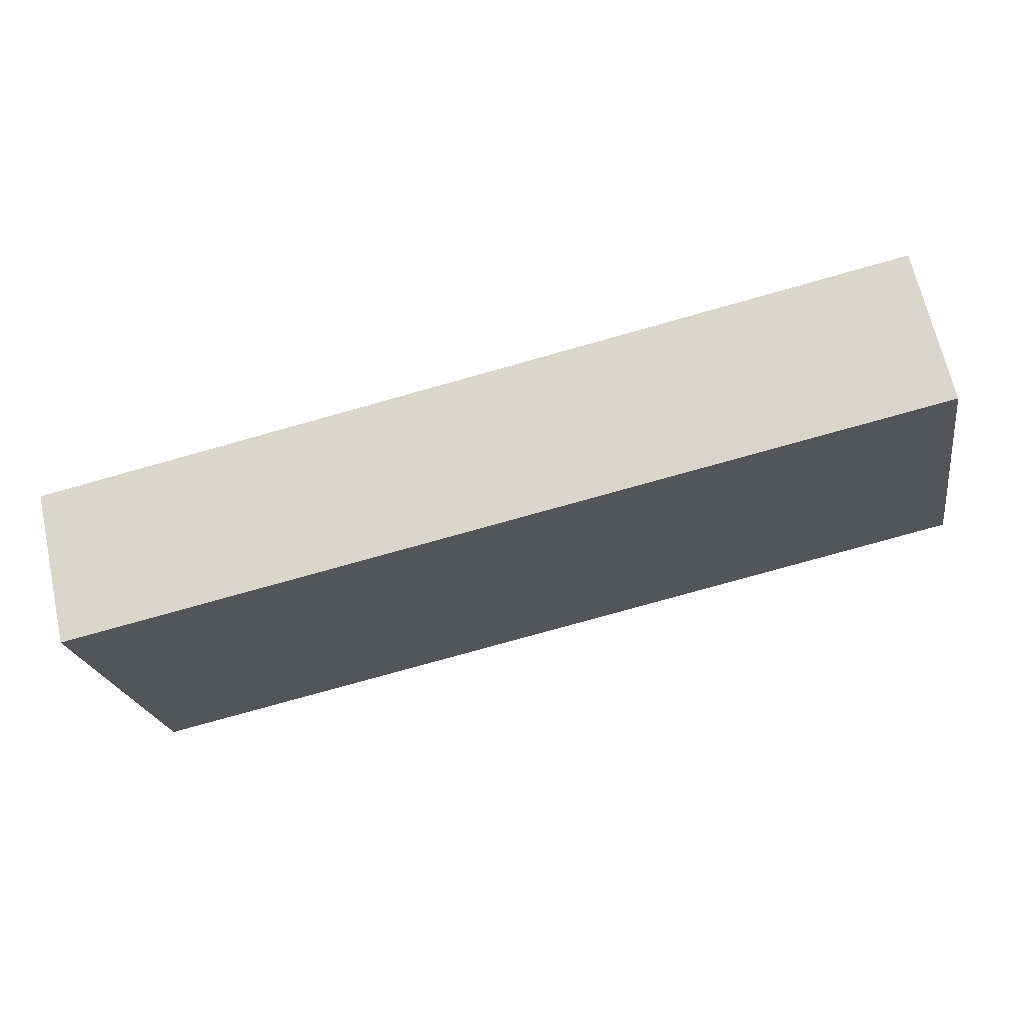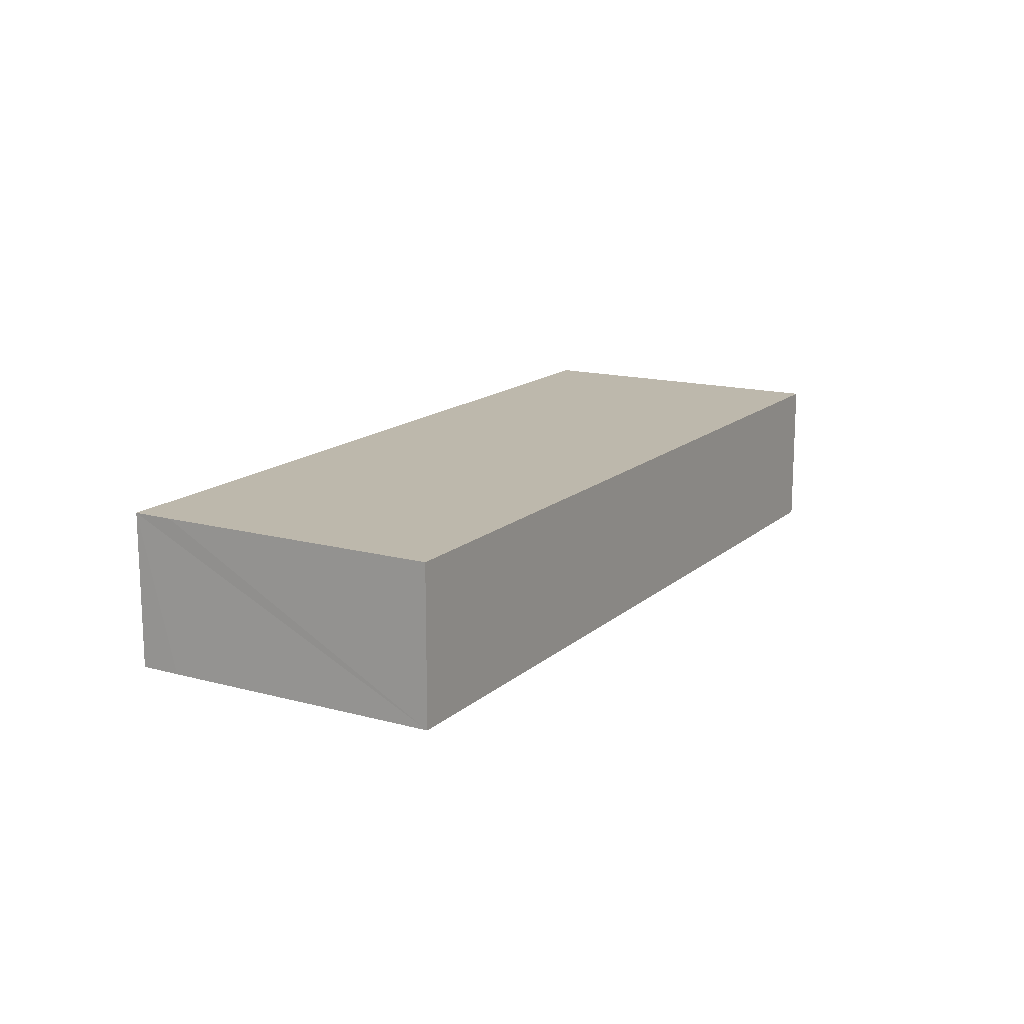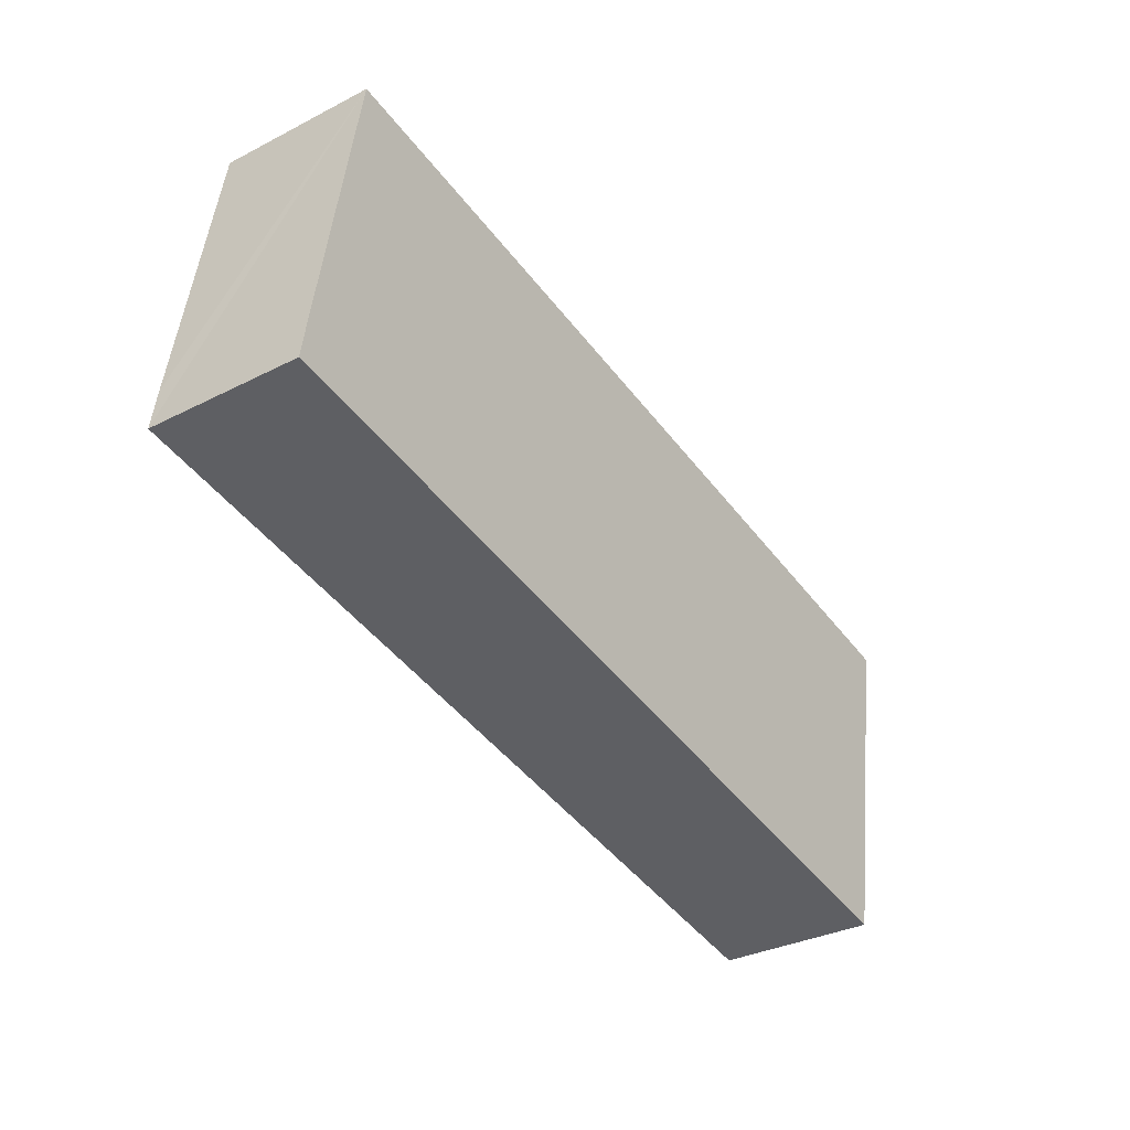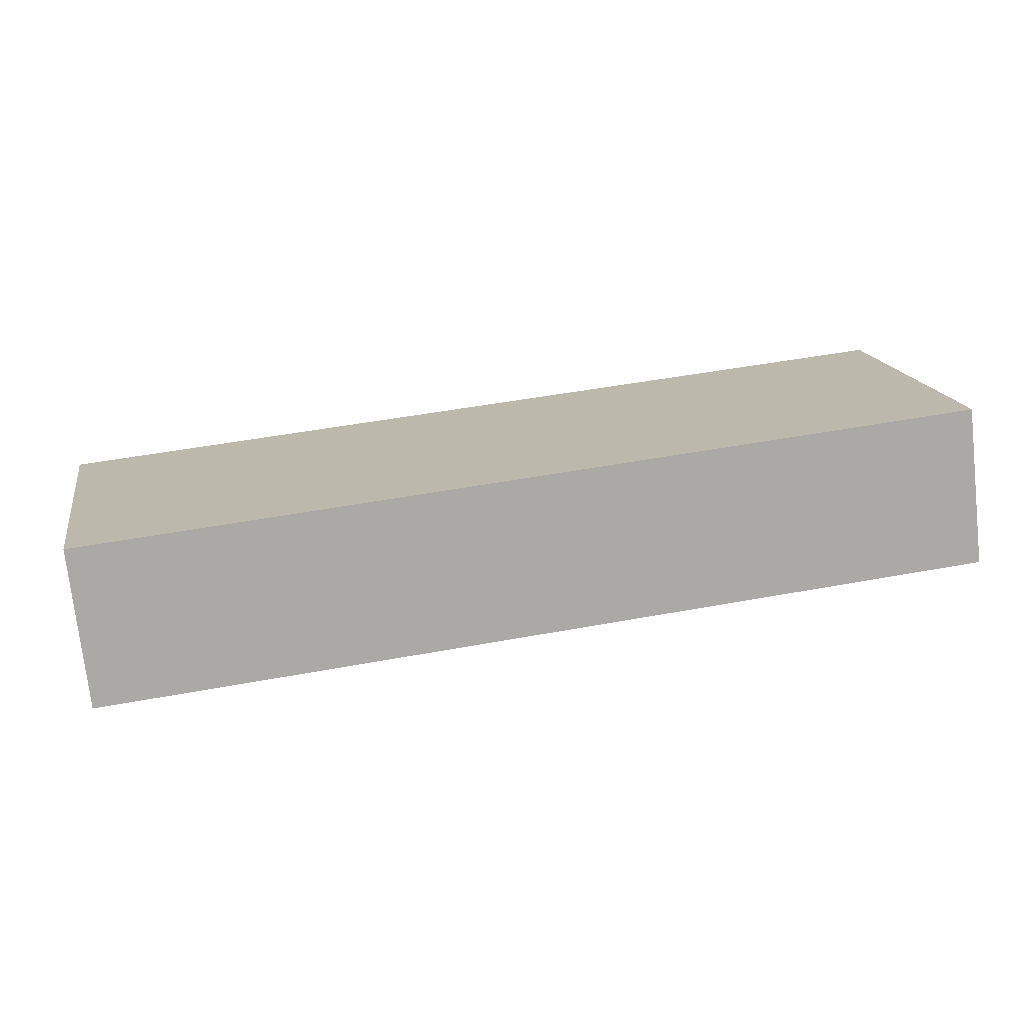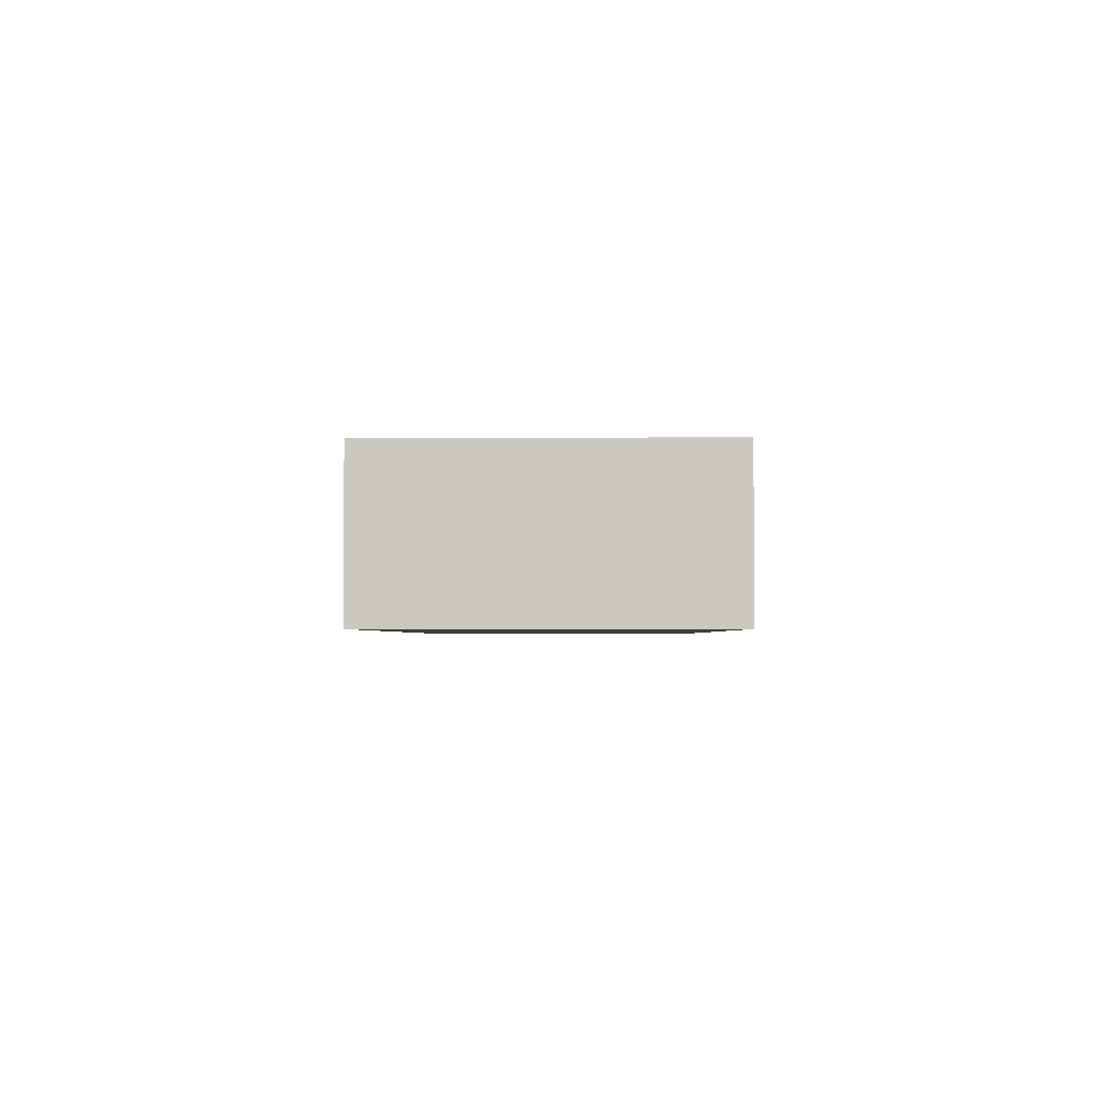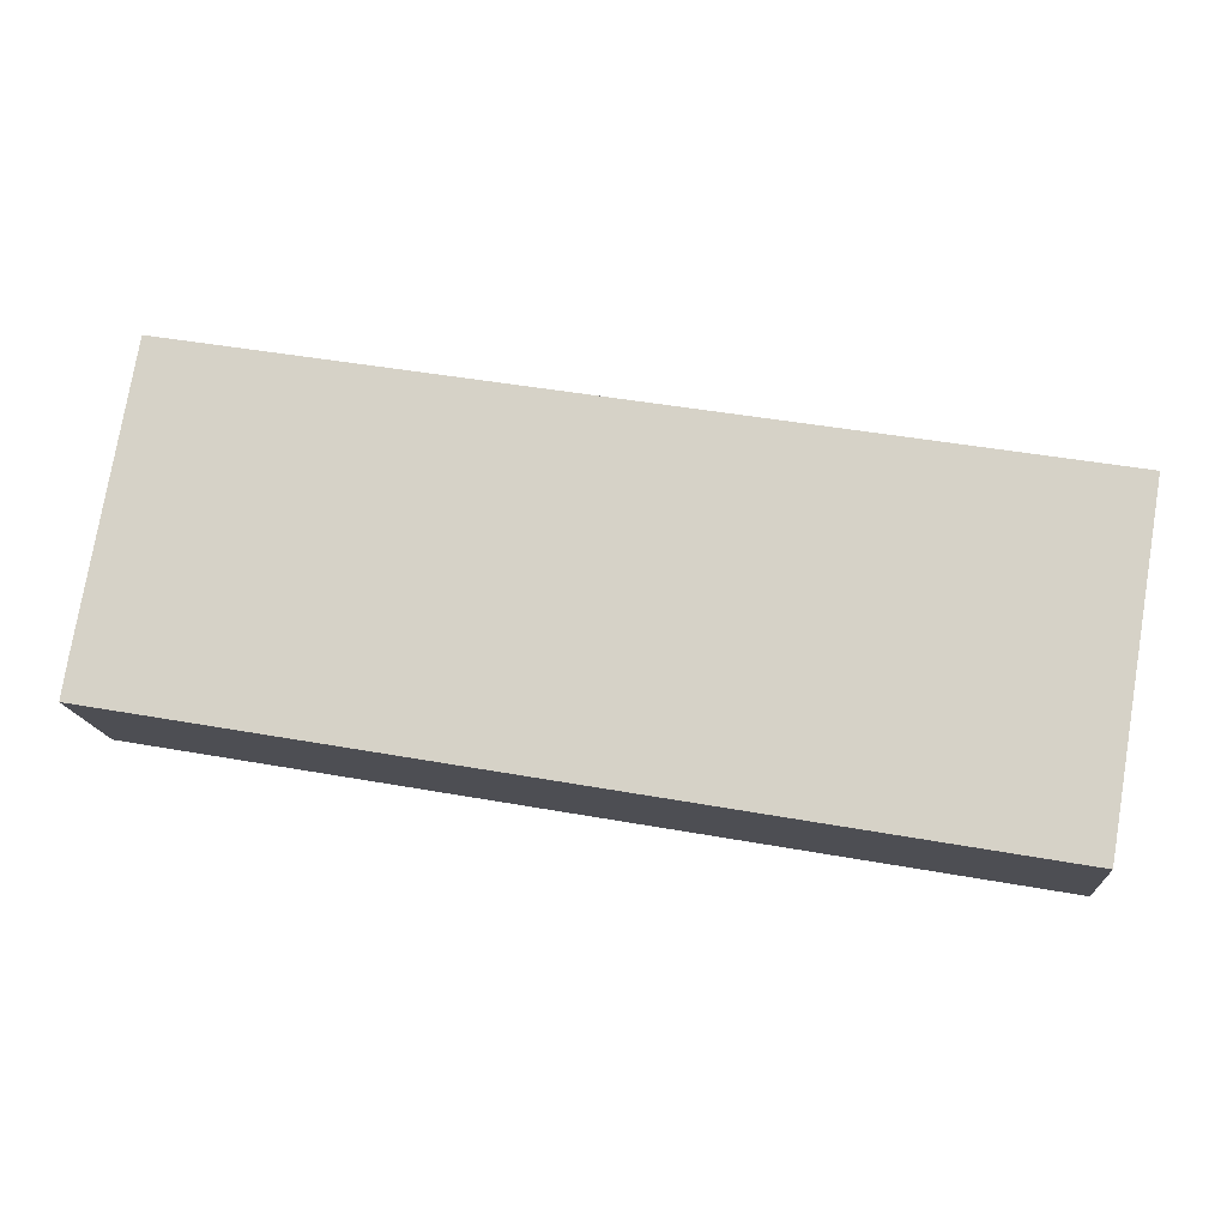
<metadata>
{"format":"obj","ext":"obj","renderer":"f3d","projection":"perspective","resolution":1024,"background":"white","views":[{"elev":66.6,"azim":167.5,"up":"+Z"},{"elev":14.9,"azim":-50.3,"up":"+Y"},{"elev":-33.1,"azim":-54.9,"up":"+Z"},{"elev":-74.0,"azim":-173.6,"up":"+Z"},{"elev":-2.5,"azim":100.5,"up":"+Y"},{"elev":-14.7,"azim":4.5,"up":"+Z"}]}
</metadata>
<code>
v  0 6.366 3.898e-16
v  37.34 6.366 7.3
v  35.07 6.366 -6.137
v  0.256 6.366 1.659
v  2.187 6.366 13.26
v  36.88 6.366 7.379
v  35.3 6.366 7.647
v  2.187 -8.118e-16 13.26
v  35.3 -4.682e-16 7.647
v  36.88 -4.518e-16 7.379
v  37.34 -4.47e-16 7.3
v  35.07 3.758e-16 -6.137
v  0 0 0
v  0.256 -1.016e-16 1.659
g defaultobject
f 1 2 3
f 2 1 4
f 2 4 5
f 2 5 6
f 6 5 7
f 8 7 5
f 7 8 9
f 7 9 6
f 6 9 10
f 6 10 2
f 2 10 11
f 11 3 2
f 3 11 12
f 12 1 3
f 1 12 13
f 4 8 5
f 8 4 1
f 8 1 14
f 14 1 13
f 10 12 11
f 12 10 9
f 12 9 8
f 12 8 13
f 13 8 14

</code>
